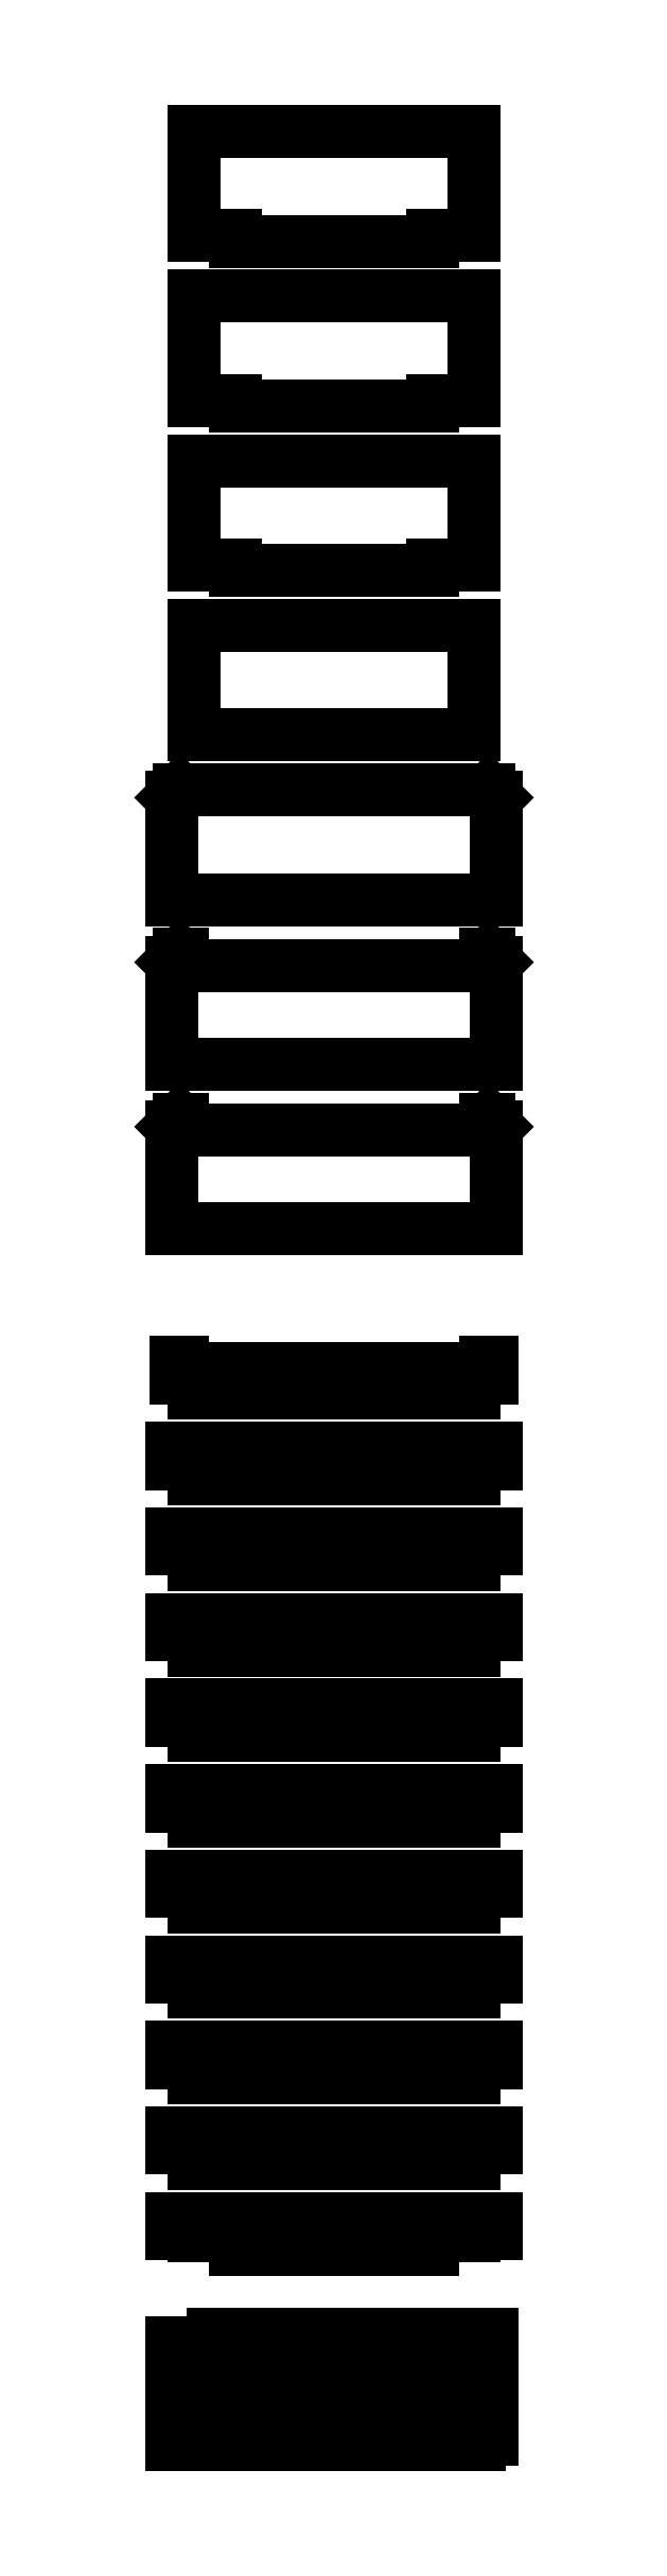
<metadata>
{"format":"dxf","ext":"dxf","renderer":"ezdxf+matplotlib","layout":"modelspace","background":"white","min_lineweight":24,"dpi":150}
</metadata>
<code>
0
SECTION
2
ENTITIES
0
LINE
8
0
10
0
11
0
20
192
21
206
0
LINE
8
0
10
0
11
296
20
206
21
206
0
LINE
8
0
10
296
11
296
20
206
21
192
0
LINE
8
0
10
296
11
276
20
192
21
192
0
LINE
8
0
10
276
11
276
20
192
21
190
0
LINE
8
0
10
276
11
238
20
190
21
190
0
LINE
8
0
10
238
11
238
20
190
21
178
0
LINE
8
0
10
238
11
58
20
178
21
178
0
LINE
8
0
10
58
11
58
20
178
21
190
0
LINE
8
0
10
58
11
20
20
190
21
190
0
LINE
8
0
10
20
11
20
20
190
21
192
0
LINE
8
0
10
20
11
0
20
192
21
192
0
LINE
8
0
10
0
11
0
20
270
21
284
0
LINE
8
0
10
0
11
296
20
284
21
284
0
LINE
8
0
10
296
11
296
20
284
21
270
0
LINE
8
0
10
296
11
276
20
270
21
270
0
LINE
8
0
10
276
11
276
20
270
21
256
0
LINE
8
0
10
276
11
20
20
256
21
256
0
LINE
8
0
10
20
11
20
20
256
21
270
0
LINE
8
0
10
20
11
0
20
270
21
270
0
LINE
8
0
10
0
11
0
20
348
21
362
0
LINE
8
0
10
0
11
296
20
362
21
362
0
LINE
8
0
10
296
11
296
20
362
21
348
0
LINE
8
0
10
296
11
276
20
348
21
348
0
LINE
8
0
10
276
11
276
20
348
21
334
0
LINE
8
0
10
276
11
20
20
334
21
334
0
LINE
8
0
10
20
11
20
20
334
21
348
0
LINE
8
0
10
20
11
0
20
348
21
348
0
LINE
8
0
10
0
11
0
20
426
21
440
0
LINE
8
0
10
0
11
296
20
440
21
440
0
LINE
8
0
10
296
11
296
20
440
21
426
0
LINE
8
0
10
296
11
276
20
426
21
426
0
LINE
8
0
10
276
11
276
20
426
21
412
0
LINE
8
0
10
276
11
20
20
412
21
412
0
LINE
8
0
10
20
11
20
20
412
21
426
0
LINE
8
0
10
20
11
0
20
426
21
426
0
LINE
8
0
10
0
11
0
20
504
21
518
0
LINE
8
0
10
0
11
296
20
518
21
518
0
LINE
8
0
10
296
11
296
20
518
21
504
0
LINE
8
0
10
296
11
276
20
504
21
504
0
LINE
8
0
10
276
11
276
20
504
21
490
0
LINE
8
0
10
276
11
20
20
490
21
490
0
LINE
8
0
10
20
11
20
20
490
21
504
0
LINE
8
0
10
20
11
0
20
504
21
504
0
LINE
8
0
10
0
11
0
20
582
21
596
0
LINE
8
0
10
0
11
296
20
596
21
596
0
LINE
8
0
10
296
11
296
20
596
21
582
0
LINE
8
0
10
296
11
276
20
582
21
582
0
LINE
8
0
10
276
11
276
20
582
21
568
0
LINE
8
0
10
276
11
20
20
568
21
568
0
LINE
8
0
10
20
11
20
20
568
21
582
0
LINE
8
0
10
20
11
0
20
582
21
582
0
LINE
8
0
10
0
11
0
20
660
21
674
0
LINE
8
0
10
0
11
296
20
674
21
674
0
LINE
8
0
10
296
11
296
20
674
21
660
0
LINE
8
0
10
296
11
276
20
660
21
660
0
LINE
8
0
10
276
11
276
20
660
21
646
0
LINE
8
0
10
276
11
20
20
646
21
646
0
LINE
8
0
10
20
11
20
20
646
21
660
0
LINE
8
0
10
20
11
0
20
660
21
660
0
LINE
8
0
10
0
11
0
20
738
21
752
0
LINE
8
0
10
0
11
296
20
752
21
752
0
LINE
8
0
10
296
11
296
20
752
21
738
0
LINE
8
0
10
296
11
276
20
738
21
738
0
LINE
8
0
10
276
11
276
20
738
21
724
0
LINE
8
0
10
276
11
20
20
724
21
724
0
LINE
8
0
10
20
11
20
20
724
21
738
0
LINE
8
0
10
20
11
0
20
738
21
738
0
LINE
8
0
10
0
11
0
20
816
21
830
0
LINE
8
0
10
0
11
296
20
830
21
830
0
LINE
8
0
10
296
11
296
20
830
21
816
0
LINE
8
0
10
296
11
276
20
816
21
816
0
LINE
8
0
10
276
11
276
20
816
21
802
0
LINE
8
0
10
276
11
20
20
802
21
802
0
LINE
8
0
10
20
11
20
20
802
21
816
0
LINE
8
0
10
20
11
0
20
816
21
816
0
LINE
8
0
10
0
11
0
20
894
21
908
0
LINE
8
0
10
0
11
296
20
908
21
908
0
LINE
8
0
10
296
11
296
20
908
21
894
0
LINE
8
0
10
296
11
276
20
894
21
894
0
LINE
8
0
10
276
11
276
20
894
21
880
0
LINE
8
0
10
276
11
20
20
880
21
880
0
LINE
8
0
10
20
11
20
20
880
21
894
0
LINE
8
0
10
20
11
0
20
894
21
894
0
LINE
8
0
10
0
11
0
20
1108
21
1201
0
LINE
8
0
10
0
11
7.071
20
1201
21
1208
0
LINE
8
0
10
7.071
11
10
20
1208
21
1208
0
LINE
8
0
10
10
11
10
20
1208
21
1198
0
LINE
8
0
10
10
11
286
20
1198
21
1198
0
LINE
8
0
10
286
11
286
20
1198
21
1208
0
LINE
8
0
10
286
11
288.9
20
1208
21
1208
0
LINE
8
0
10
288.9
11
296
20
1208
21
1201
0
LINE
8
0
10
296
11
296
20
1201
21
1108
0
LINE
8
0
10
296
11
0
20
1108
21
1108
0
LINE
8
0
10
0
11
0
20
1258
21
1351
0
LINE
8
0
10
0
11
7.071
20
1351
21
1358
0
LINE
8
0
10
7.071
11
10
20
1358
21
1358
0
LINE
8
0
10
10
11
10
20
1358
21
1348
0
LINE
8
0
10
10
11
286
20
1348
21
1348
0
LINE
8
0
10
286
11
286
20
1348
21
1358
0
LINE
8
0
10
286
11
288.9
20
1358
21
1358
0
LINE
8
0
10
288.9
11
296
20
1358
21
1351
0
LINE
8
0
10
296
11
296
20
1351
21
1258
0
LINE
8
0
10
296
11
0
20
1258
21
1258
0
LINE
8
0
10
0
11
0
20
1408
21
1501
0
LINE
8
0
10
0
11
7.071
20
1501
21
1508
0
LINE
8
0
10
7.071
11
288.9
20
1508
21
1508
0
LINE
8
0
10
288.9
11
296
20
1508
21
1501
0
LINE
8
0
10
296
11
296
20
1501
21
1408
0
LINE
8
0
10
296
11
0
20
1408
21
1408
0
LINE
8
0
10
0.1
11
0.1
20
0
21
93.03
0
LINE
8
0
10
0.1
11
14.1
20
93.03
21
93.03
0
LINE
8
0
10
14.1
11
14.1
20
93.03
21
0
0
LINE
8
0
10
14.1
11
0.1
20
0
21
0
0
LINE
8
0
10
4.071
11
4.071
20
972
21
986
0
LINE
8
0
10
4.071
11
10
20
986
21
986
0
LINE
8
0
10
10
11
10
20
986
21
981
0
LINE
8
0
10
10
11
286
20
981
21
981
0
LINE
8
0
10
286
11
286
20
981
21
986
0
LINE
8
0
10
286
11
291.9
20
986
21
986
0
LINE
8
0
10
291.9
11
291.9
20
986
21
972
0
LINE
8
0
10
291.9
11
276
20
972
21
972
0
LINE
8
0
10
276
11
276
20
972
21
958
0
LINE
8
0
10
276
11
20
20
958
21
958
0
LINE
8
0
10
20
11
20
20
958
21
972
0
LINE
8
0
10
20
11
4.071
20
972
21
972
0
LINE
8
0
10
20
11
20
20
1558
21
1658
0
LINE
8
0
10
20
11
276
20
1658
21
1658
0
LINE
8
0
10
276
11
276
20
1658
21
1558
0
LINE
8
0
10
276
11
20
20
1558
21
1558
0
LINE
8
0
10
20
11
20
20
1713
21
1808
0
LINE
8
0
10
20
11
276
20
1808
21
1808
0
LINE
8
0
10
276
11
276
20
1808
21
1713
0
LINE
8
0
10
276
11
238
20
1713
21
1713
0
LINE
8
0
10
238
11
238
20
1713
21
1708
0
LINE
8
0
10
238
11
58
20
1708
21
1708
0
LINE
8
0
10
58
11
58
20
1708
21
1713
0
LINE
8
0
10
58
11
20
20
1713
21
1713
0
LINE
8
0
10
20
11
20
20
1863
21
1958
0
LINE
8
0
10
20
11
276
20
1958
21
1958
0
LINE
8
0
10
276
11
276
20
1958
21
1863
0
LINE
8
0
10
276
11
238
20
1863
21
1863
0
LINE
8
0
10
238
11
238
20
1863
21
1858
0
LINE
8
0
10
238
11
58
20
1858
21
1858
0
LINE
8
0
10
58
11
58
20
1858
21
1863
0
LINE
8
0
10
58
11
20
20
1863
21
1863
0
LINE
8
0
10
20
11
20
20
2013
21
2108
0
LINE
8
0
10
20
11
276
20
2108
21
2108
0
LINE
8
0
10
276
11
276
20
2108
21
2013
0
LINE
8
0
10
276
11
238
20
2013
21
2013
0
LINE
8
0
10
238
11
238
20
2013
21
2008
0
LINE
8
0
10
238
11
58
20
2008
21
2008
0
LINE
8
0
10
58
11
58
20
2008
21
2013
0
LINE
8
0
10
58
11
20
20
2013
21
2013
0
LINE
8
0
10
33.1
11
33.1
20
0
21
90
0
LINE
8
0
10
33.1
11
38.1
20
90
21
90
0
LINE
8
0
10
38.1
11
38.1
20
90
21
100
0
LINE
8
0
10
38.1
11
61.1
20
100
21
100
0
LINE
8
0
10
61.1
11
61.1
20
100
21
5
0
LINE
8
0
10
61.1
11
49.1
20
5
21
5
0
LINE
8
0
10
49.1
11
49.1
20
5
21
0
0
LINE
8
0
10
49.1
11
33.1
20
0
21
0
0
LINE
8
0
10
66.1
11
66.1
20
0
21
90
0
LINE
8
0
10
66.1
11
71.1
20
90
21
90
0
LINE
8
0
10
71.1
11
71.1
20
90
21
100
0
LINE
8
0
10
71.1
11
94.1
20
100
21
100
0
LINE
8
0
10
94.1
11
94.1
20
100
21
0
0
LINE
8
0
10
94.1
11
66.1
20
0
21
0
0
LINE
8
0
10
99.1
11
99.1
20
0
21
90
0
LINE
8
0
10
99.1
11
104.1
20
90
21
90
0
LINE
8
0
10
104.1
11
104.1
20
90
21
100
0
LINE
8
0
10
104.1
11
127.1
20
100
21
100
0
LINE
8
0
10
127.1
11
127.1
20
100
21
0
0
LINE
8
0
10
127.1
11
99.1
20
0
21
0
0
LINE
8
0
10
132.1
11
132.1
20
0
21
90
0
LINE
8
0
10
132.1
11
137.1
20
90
21
90
0
LINE
8
0
10
137.1
11
137.1
20
90
21
100
0
LINE
8
0
10
137.1
11
160.1
20
100
21
100
0
LINE
8
0
10
160.1
11
160.1
20
100
21
0
0
LINE
8
0
10
160.1
11
132.1
20
0
21
0
0
LINE
8
0
10
165.1
11
165.1
20
0
21
90
0
LINE
8
0
10
165.1
11
170.1
20
90
21
90
0
LINE
8
0
10
170.1
11
170.1
20
90
21
100
0
LINE
8
0
10
170.1
11
193.1
20
100
21
100
0
LINE
8
0
10
193.1
11
193.1
20
100
21
0
0
LINE
8
0
10
193.1
11
165.1
20
0
21
0
0
LINE
8
0
10
198.1
11
198.1
20
0
21
90
0
LINE
8
0
10
198.1
11
203.1
20
90
21
90
0
LINE
8
0
10
203.1
11
203.1
20
90
21
100
0
LINE
8
0
10
203.1
11
226.1
20
100
21
100
0
LINE
8
0
10
226.1
11
226.1
20
100
21
0
0
LINE
8
0
10
226.1
11
198.1
20
0
21
0
0
LINE
8
0
10
231.1
11
231.1
20
0
21
90
0
LINE
8
0
10
231.1
11
236.1
20
90
21
90
0
LINE
8
0
10
236.1
11
236.1
20
90
21
100
0
LINE
8
0
10
236.1
11
259.1
20
100
21
100
0
LINE
8
0
10
259.1
11
259.1
20
100
21
0
0
LINE
8
0
10
259.1
11
231.1
20
0
21
0
0
LINE
8
0
10
264.1
11
264.1
20
0
21
90
0
LINE
8
0
10
264.1
11
269.1
20
90
21
90
0
LINE
8
0
10
269.1
11
269.1
20
90
21
100
0
LINE
8
0
10
269.1
11
292.1
20
100
21
100
0
LINE
8
0
10
292.1
11
292.1
20
100
21
5
0
LINE
8
0
10
292.1
11
280.1
20
5
21
5
0
LINE
8
0
10
280.1
11
280.1
20
5
21
0
0
LINE
8
0
10
280.1
11
264.1
20
0
21
0
0
ENDSEC
0
EOF

</code>
